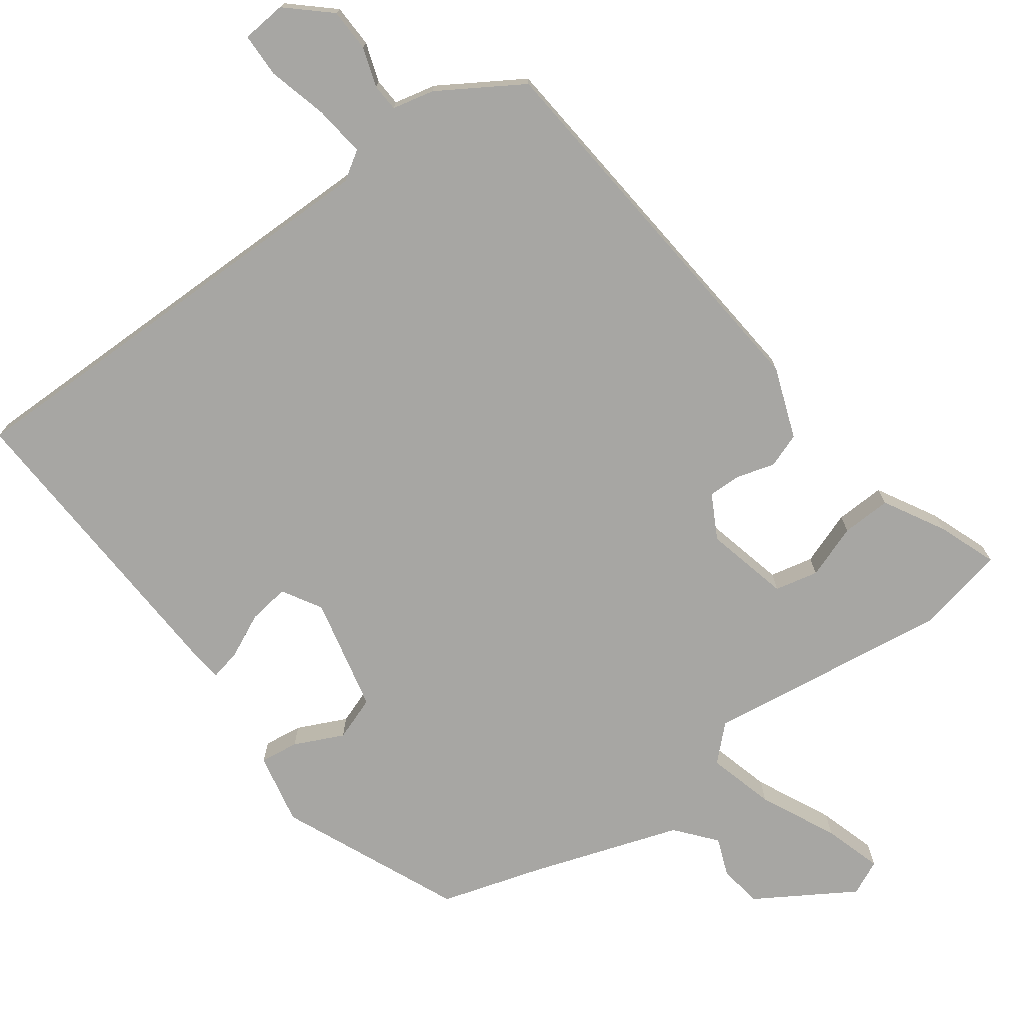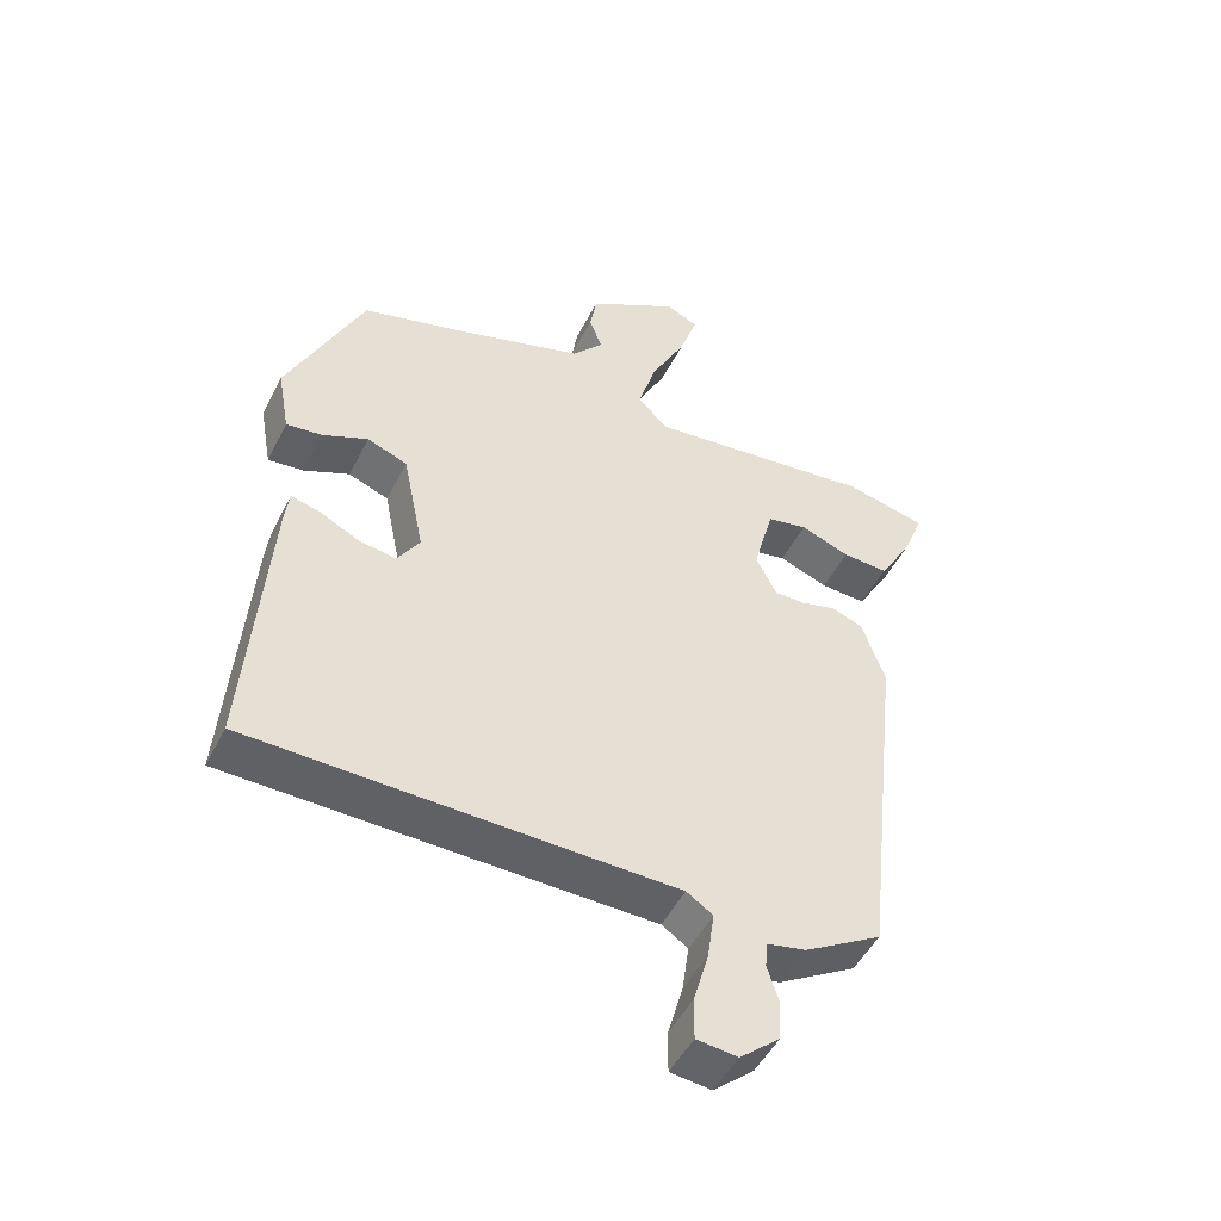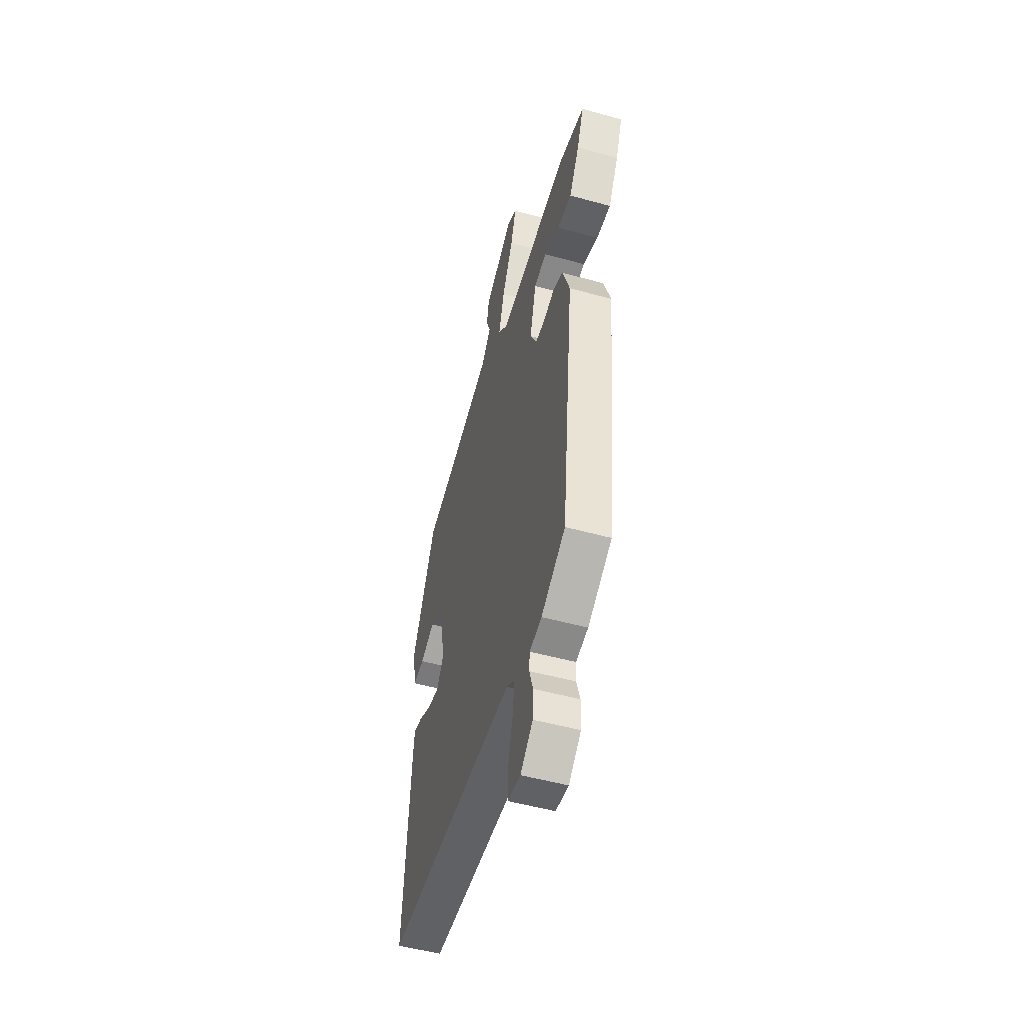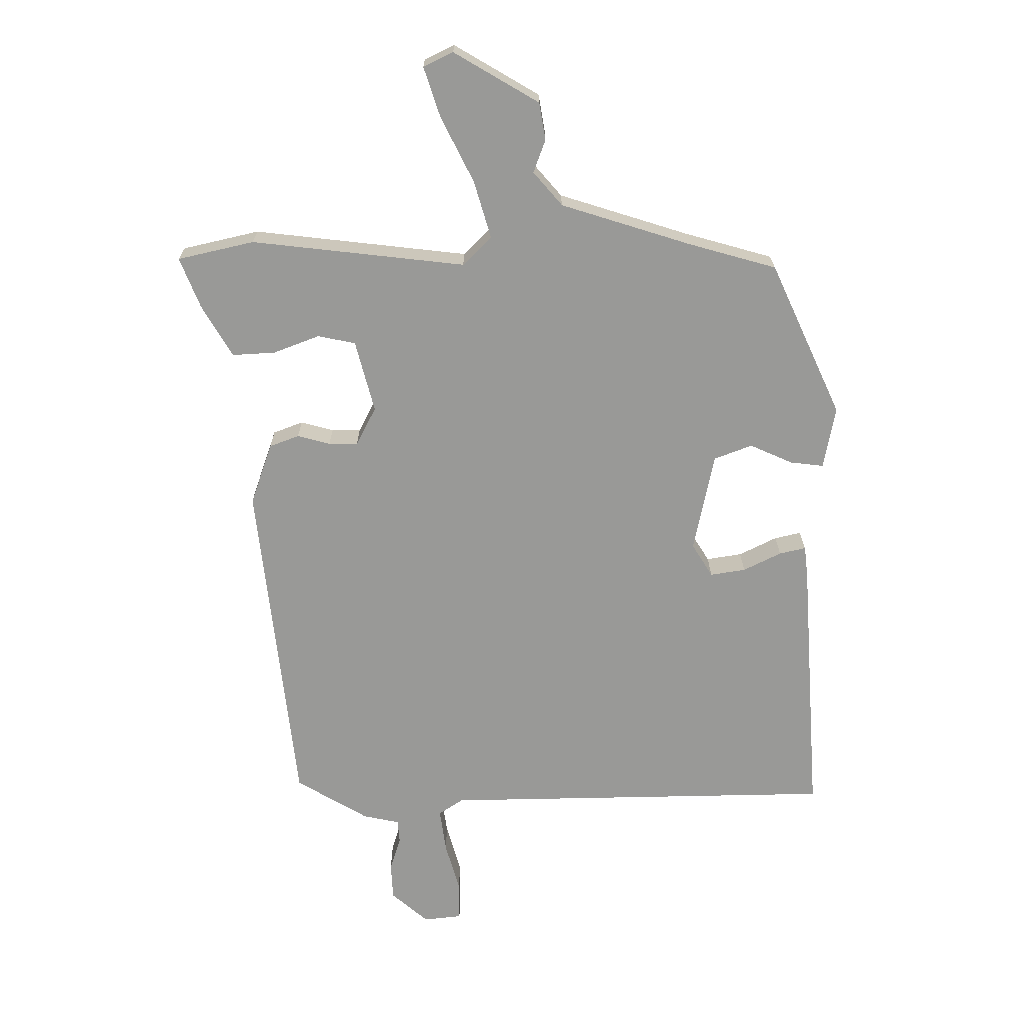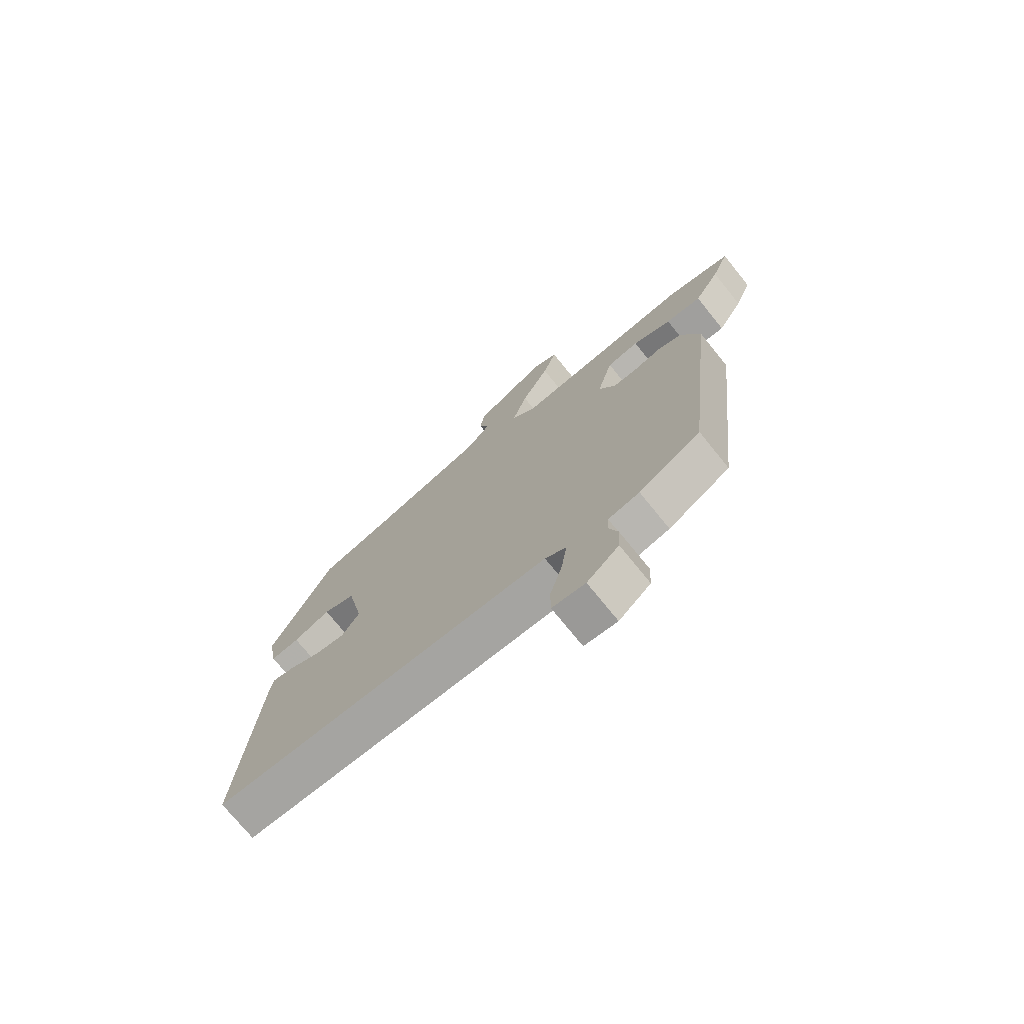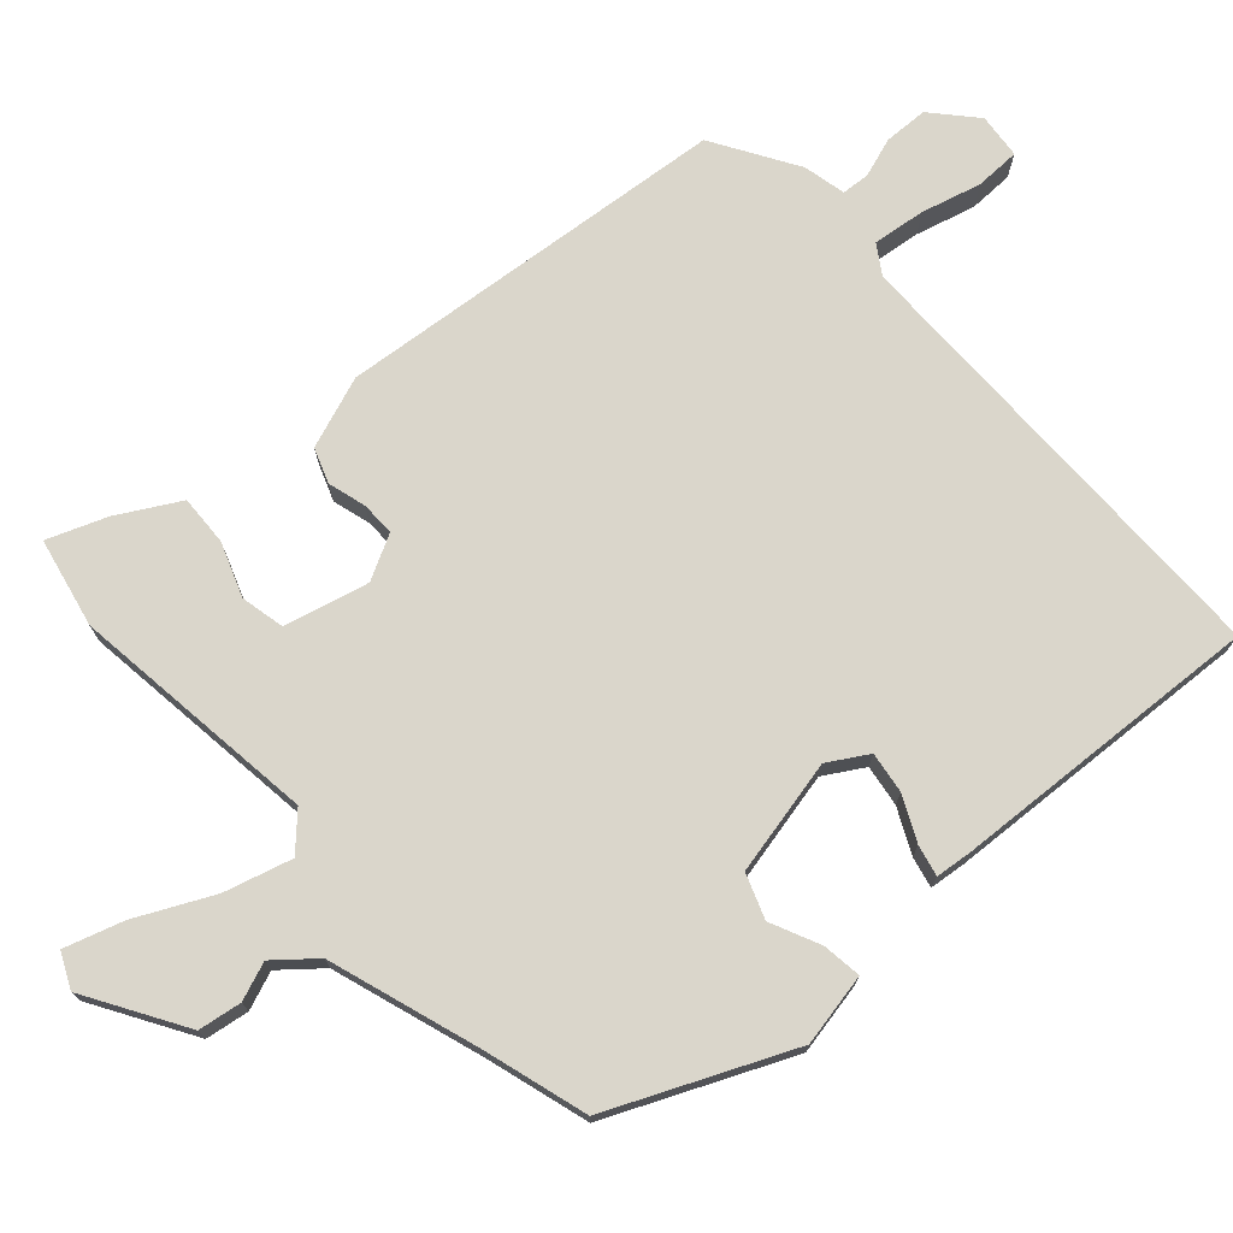
<metadata>
{"format":"obj","ext":"obj","renderer":"f3d","projection":"perspective","resolution":1024,"background":"white","views":[{"elev":-74.2,"azim":-145.1,"up":"+Y"},{"elev":-49.1,"azim":153.9,"up":"+Z"},{"elev":-51.5,"azim":-106.7,"up":"+Z"},{"elev":21.2,"azim":-0.2,"up":"+Z"},{"elev":-74.0,"azim":-141.0,"up":"+Z"},{"elev":73.9,"azim":47.1,"up":"+Y"}]}
</metadata>
<code>
v -0.561 0.07 0.486
v -0.44 0.07 0.514
v -0.101 0.07 0.476
v -0.056 0.07 0.521
v -0.083 0.07 0.612
v -0.135 0.07 0.715
v -0.161 0.07 0.794
v -0.114 0.07 0.817
v 0.021 0.07 0.738
v 0.031 0.07 0.679
v 0.012 0.07 0.627
v 0.058 0.07 0.574
v 0.264 0.07 0.51
v 0.404 0.07 0.471
v 0.517 0.07 0.228
v 0.499 0.07 0.129
v 0.446 0.07 0.135
v 0.378 0.07 0.165
v 0.318 0.07 0.142
v 0.286 0.07 -0.016
v 0.319 0.07 -0.069
v 0.375 0.07 -0.06
v 0.435 0.07 -0.03
v 0.477 0.07 -0.02
v 0.483 0.07 -0.069
v 0.514 0.07 -0.493
v -0.112 0.07 -0.505
v -0.151 0.07 -0.531
v -0.141 0.07 -0.602
v -0.118 0.07 -0.683
v -0.118 0.07 -0.744
v -0.179 0.07 -0.751
v -0.238 0.07 -0.7
v -0.241 0.07 -0.641
v -0.224 0.07 -0.587
v -0.227 0.07 -0.549
v -0.285 0.07 -0.537
v -0.4 0.07 -0.469
v -0.46 0.07 0.067
v -0.426 0.07 0.165
v -0.379 0.07 0.183
v -0.327 0.07 0.169
v -0.281 0.07 0.169
v -0.25 0.07 0.23
v -0.28 0.07 0.344
v -0.34 0.07 0.356
v -0.413 0.07 0.328
v -0.481 0.07 0.324
v -0.529 0.07 0.406
v -0.561 0 0.486
v -0.44 0 0.514
v -0.101 0 0.476
v -0.056 0 0.521
v -0.083 0 0.612
v -0.135 0 0.715
v -0.161 0 0.794
v -0.114 0 0.817
v 0.021 0 0.738
v 0.031 0 0.679
v 0.012 0 0.627
v 0.058 0 0.574
v 0.264 0 0.51
v 0.404 0 0.471
v 0.517 0 0.228
v 0.499 0 0.129
v 0.446 0 0.135
v 0.378 0 0.165
v 0.318 0 0.142
v 0.286 0 -0.016
v 0.319 0 -0.069
v 0.375 0 -0.06
v 0.435 0 -0.03
v 0.477 0 -0.02
v 0.483 0 -0.069
v 0.514 0 -0.493
v -0.112 0 -0.505
v -0.151 0 -0.531
v -0.141 0 -0.602
v -0.118 0 -0.683
v -0.118 0 -0.744
v -0.179 0 -0.751
v -0.238 0 -0.7
v -0.241 0 -0.641
v -0.224 0 -0.587
v -0.227 0 -0.549
v -0.285 0 -0.537
v -0.4 0 -0.469
v -0.46 0 0.067
v -0.426 0 0.165
v -0.379 0 0.183
v -0.327 0 0.169
v -0.281 0 0.169
v -0.25 0 0.23
v -0.28 0 0.344
v -0.34 0 0.356
v -0.413 0 0.328
v -0.481 0 0.324
v -0.529 0 0.406
f 1 2 3
f 49 1 3
f 48 49 3
f 47 48 3
f 46 47 3
f 45 46 3
f 44 45 3
f 43 44 3 4
f 40 41 42
f 39 40 42
f 38 39 42
f 37 38 42
f 36 37 42
f 36 42 43
f 35 36 43 4
f 33 34 35
f 32 33 35
f 31 32 35
f 30 31 35
f 29 30 35
f 28 29 35
f 25 26 27
f 24 25 27
f 23 24 27
f 22 23 27
f 21 22 27 28
f 28 35 4
f 21 28 4
f 20 21 4
f 16 17 18
f 15 16 18
f 14 15 18
f 13 14 18
f 12 13 18 19
f 20 4 5
f 19 20 5
f 12 19 5
f 11 12 5
f 9 10 11
f 8 9 11
f 7 8 11
f 6 7 11
f 5 6 11
f 52 51 50
f 52 50 98
f 52 98 97
f 52 97 96
f 52 96 95
f 52 95 94
f 52 94 93
f 53 52 93 92
f 91 90 89
f 91 89 88
f 91 88 87
f 91 87 86
f 91 86 85
f 92 91 85
f 53 92 85 84
f 84 83 82
f 84 82 81
f 84 81 80
f 84 80 79
f 84 79 78
f 84 78 77
f 76 75 74
f 76 74 73
f 76 73 72
f 76 72 71
f 77 76 71 70
f 53 84 77
f 53 77 70
f 53 70 69
f 67 66 65
f 67 65 64
f 67 64 63
f 67 63 62
f 68 67 62 61
f 54 53 69
f 54 69 68
f 54 68 61
f 54 61 60
f 60 59 58
f 60 58 57
f 60 57 56
f 60 56 55
f 60 55 54
f 1 50 51 2
f 2 51 52 3
f 3 52 53 4
f 4 53 54 5
f 5 54 55 6
f 6 55 56 7
f 7 56 57 8
f 8 57 58 9
f 9 58 59 10
f 10 59 60 11
f 11 60 61 12
f 12 61 62 13
f 13 62 63 14
f 14 63 64 15
f 15 64 65 16
f 16 65 66 17
f 17 66 67 18
f 18 67 68 19
f 19 68 69 20
f 20 69 70 21
f 21 70 71 22
f 22 71 72 23
f 23 72 73 24
f 24 73 74 25
f 25 74 75 26
f 26 75 76 27
f 27 76 77 28
f 28 77 78 29
f 29 78 79 30
f 30 79 80 31
f 31 80 81 32
f 32 81 82 33
f 33 82 83 34
f 34 83 84 35
f 35 84 85 36
f 36 85 86 37
f 37 86 87 38
f 38 87 88 39
f 39 88 89 40
f 40 89 90 41
f 41 90 91 42
f 42 91 92 43
f 43 92 93 44
f 44 93 94 45
f 45 94 95 46
f 46 95 96 47
f 47 96 97 48
f 48 97 98 49
f 49 98 50 1

</code>
